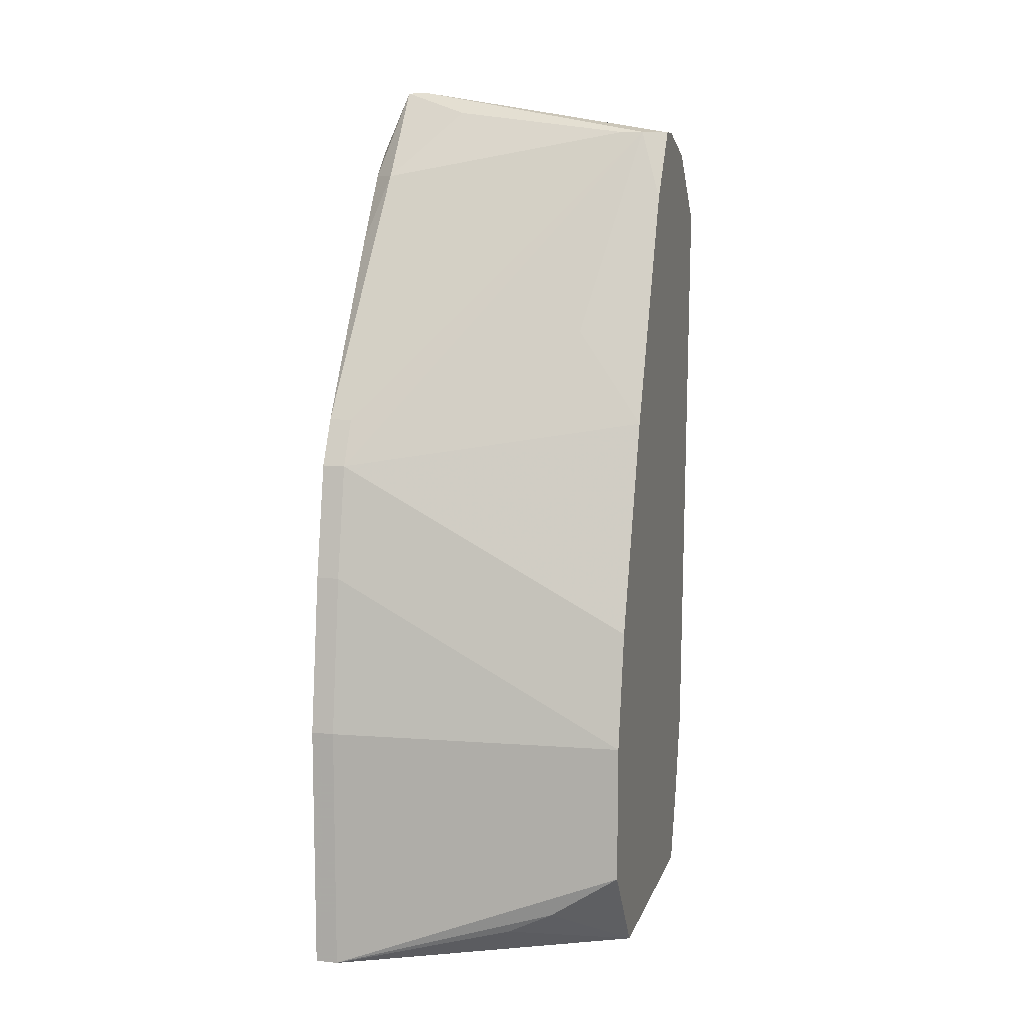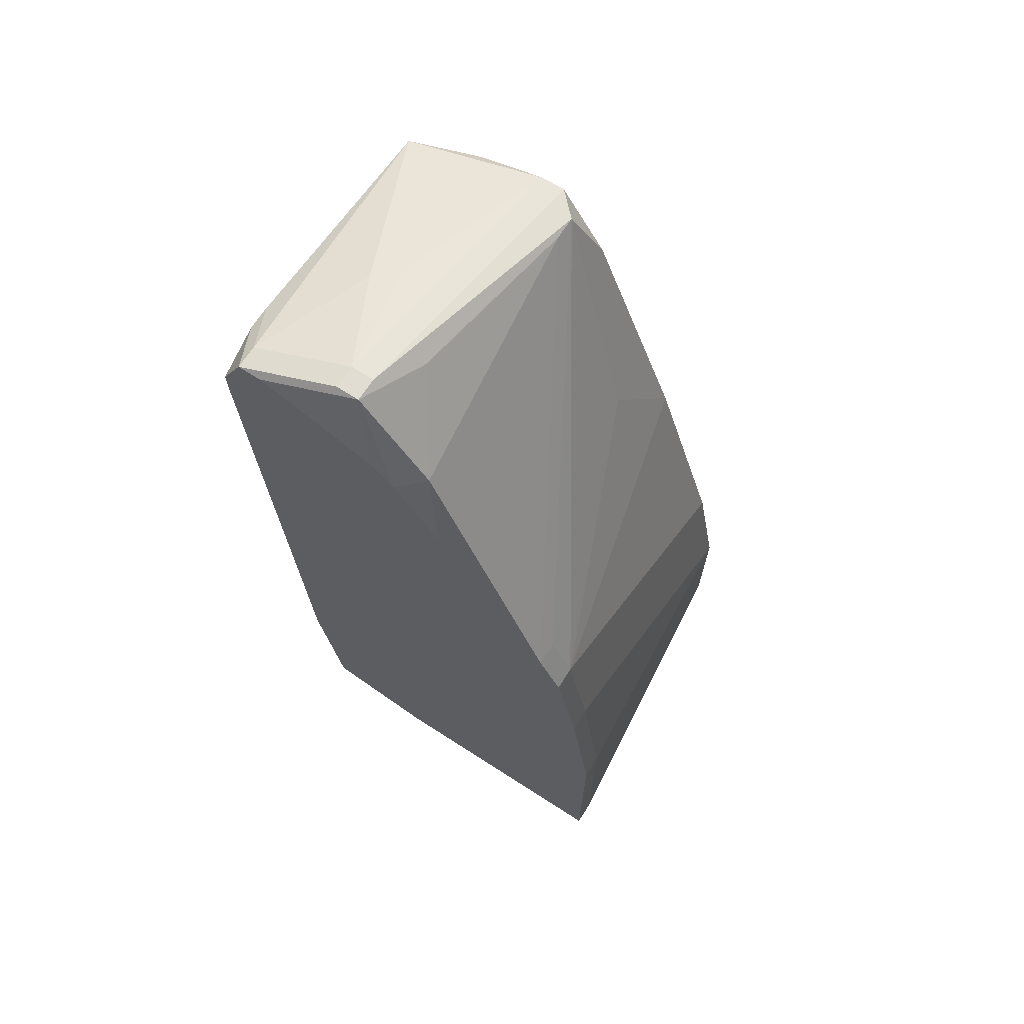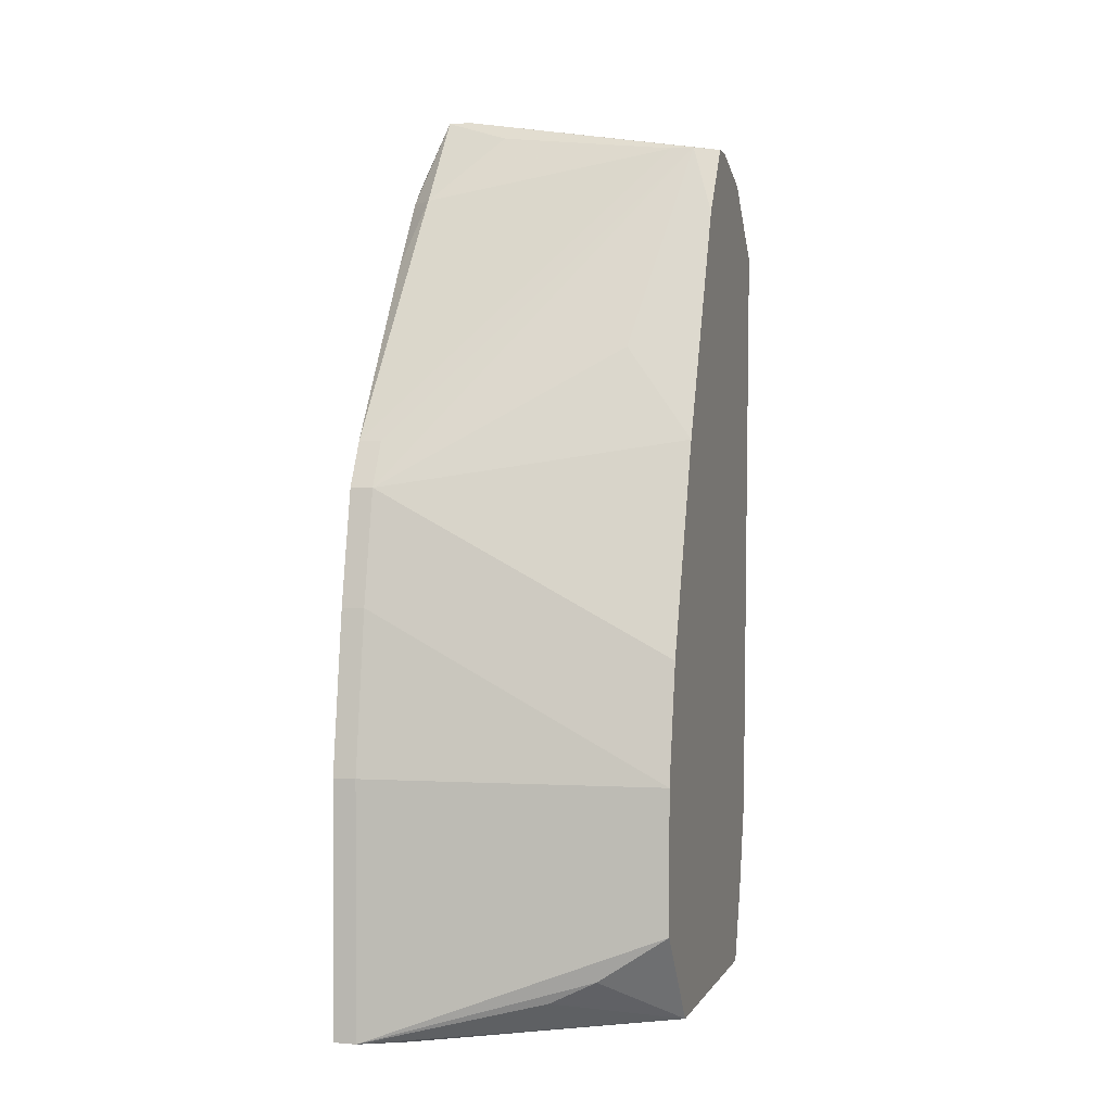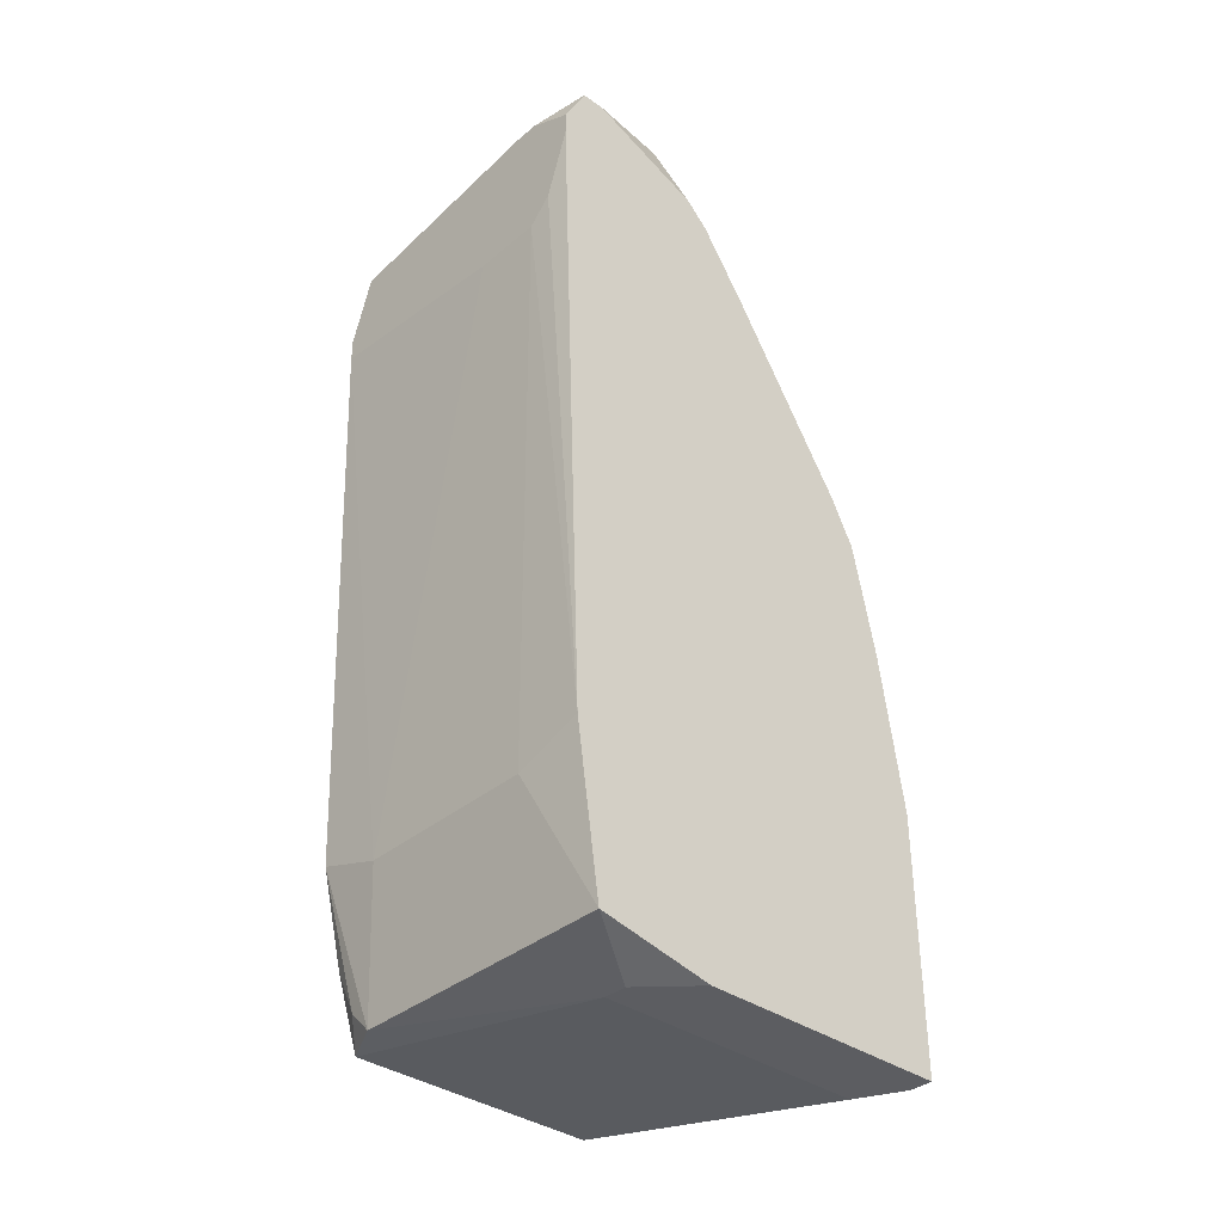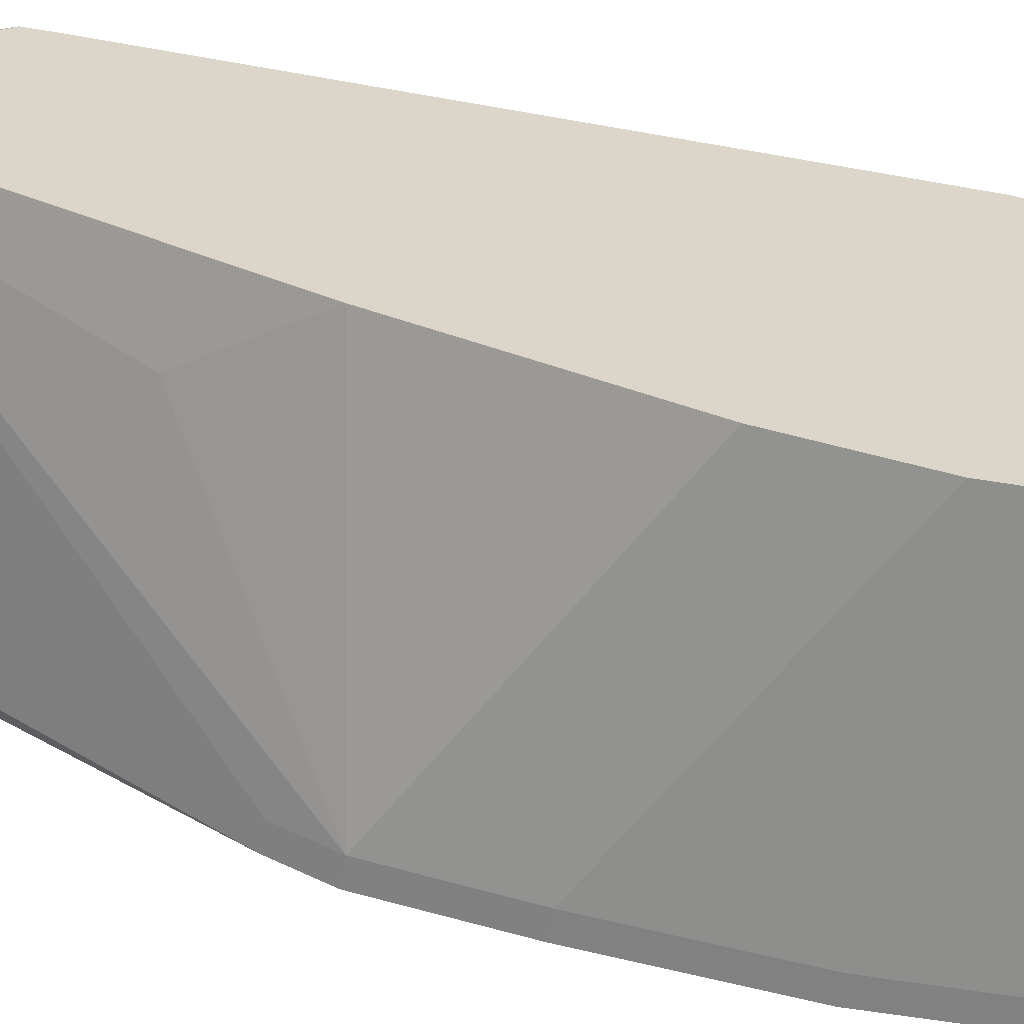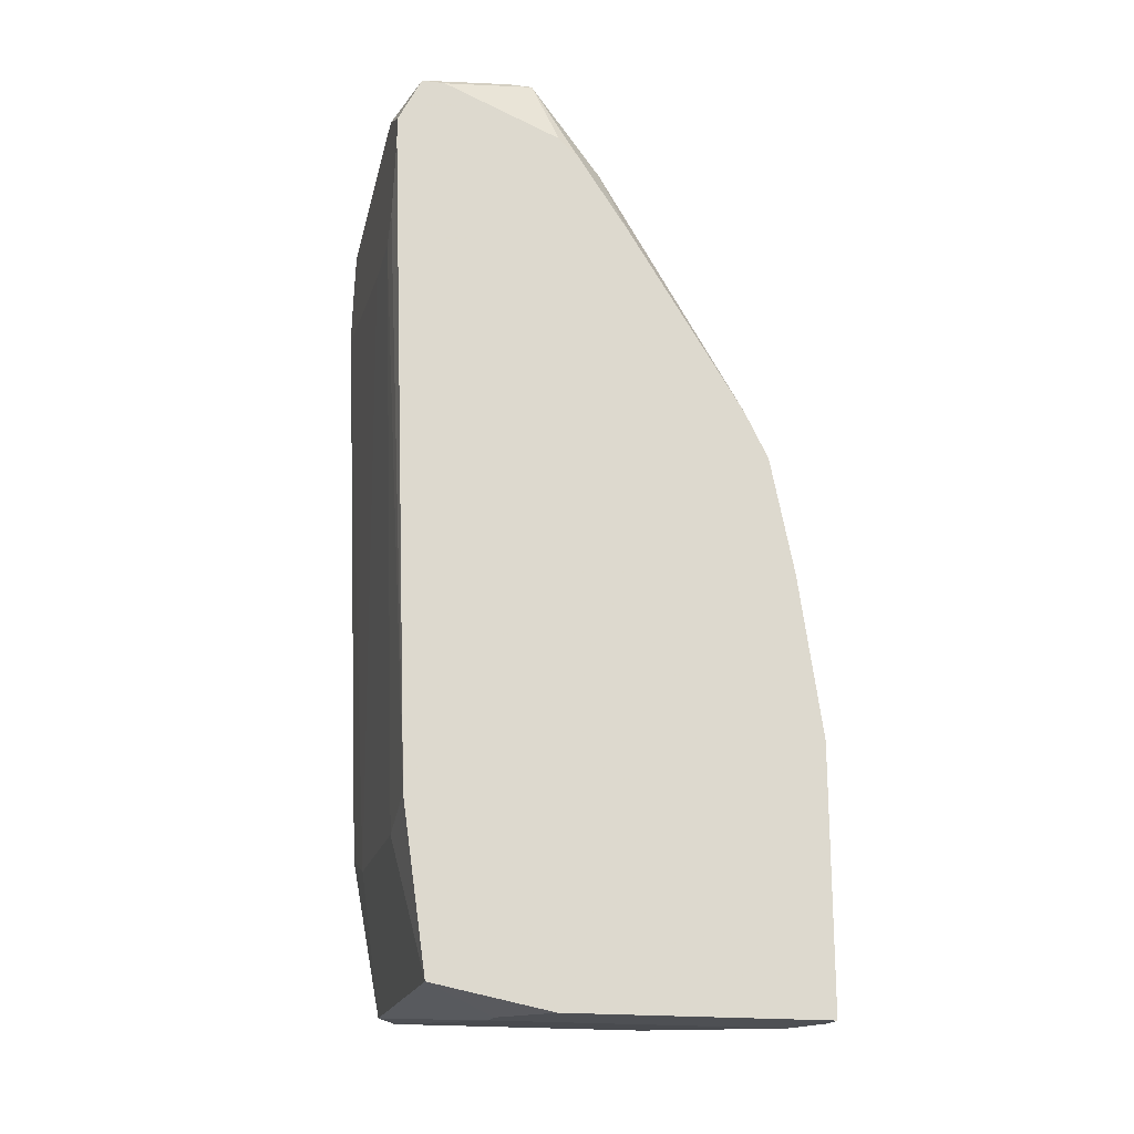
<metadata>
{"format":"obj","ext":"obj","renderer":"f3d","projection":"perspective","resolution":1024,"background":"white","views":[{"elev":9.8,"azim":15.0,"up":"+Z"},{"elev":68.3,"azim":-57.2,"up":"+Z"},{"elev":1.5,"azim":16.0,"up":"+Z"},{"elev":-36.4,"azim":-132.7,"up":"+Z"},{"elev":-60.4,"azim":80.5,"up":"+Y"},{"elev":-19.0,"azim":-103.2,"up":"+Z"}]}
</metadata>
<code>
v -0.003222 0.004021 0.009868
v -0.002874 0.004021 0.009868
v 0.001652 0.01029 0.0217
v 0.001652 0.01029 0.02136
v 0.001652 0.009939 0.01265
v 0.001652 0.00959 0.01126
v 0.001652 0.009242 0.02275
v 0.001652 0.009242 0.01022
v 0.001652 0.008198 0.0231
v 0.001652 0.00785 0.0231
v 0.001652 0.007154 0.02205
v 0.001652 0.005761 0.01857
v 0.001652 0.005413 0.01022
v 0.001652 0.004717 0.01544
v 0.001652 0.004369 0.0137
v 0.001652 0.004369 0.01161
v 0.001303 0.01029 0.02275
v 0.001303 0.00959 0.01056
v 0.001303 0.007502 0.0231
v 0.0009553 0.007502 0.0231
v -0.003222 0.004021 0.0137
v -0.002874 0.004021 0.0137
v 0.0009553 0.00959 0.01022
v 0.0006072 0.009939 0.01231
v 0.0006072 0.006109 0.01996
v 0.0006072 0.004369 0.01091
v -8.907e-05 0.004369 0.01056
v -0.0007853 0.008894 0.02344
v -0.001133 0.009242 0.02344
v -0.001482 0.01029 0.02101
v -0.00183 0.00785 0.02344
v -0.002178 0.009939 0.01231
v -0.002526 0.01029 0.0231
v -0.002178 0.01029 0.0231
v -0.002526 0.01029 0.02101
v -0.002526 0.008546 0.009868
v -0.002178 0.008546 0.009868
v -0.002178 0.004369 0.009868
v -0.002874 0.01029 0.02136
v -0.002874 0.008546 0.02379
v -0.002526 0.008546 0.02379
v -0.002526 0.008198 0.02379
v -0.002874 0.008198 0.02379
v -0.002874 0.007154 0.0224
v -0.003222 0.01029 0.02275
v -0.003222 0.01029 0.0224
v -0.003222 0.009939 0.02344
v -0.002874 0.009939 0.02344
v -0.003222 0.00959 0.02344
v -0.003222 0.009939 0.01265
v -0.003222 0.00959 0.01022
v -0.003222 0.00785 0.02275
v -0.003222 0.004369 0.01613
v -0.002874 0.004369 0.01613
v -0.003222 0.007502 0.0224
v -0.003222 0.00785 0.009868
v -0.003222 0.006805 0.02136
v -0.002874 0.005065 0.01857
v -0.003222 0.005065 0.01857
v -0.002874 0.004717 0.01787
v -0.003222 0.004717 0.01787
f 38 37 8
f 38 8 13
f 15 14 54
f 15 54 22
f 23 8 37
f 36 56 51
f 36 51 23
f 36 23 37
f 60 54 14
f 19 58 60
f 53 54 60
f 53 60 61
f 53 21 22
f 53 22 54
f 18 23 5
f 18 8 23
f 26 27 13
f 26 13 16
f 2 27 26
f 2 26 16
f 2 16 15
f 2 15 22
f 2 22 21
f 2 21 1
f 2 1 56
f 2 56 36
f 2 36 37
f 2 37 38
f 2 38 13
f 2 13 27
f 25 19 60
f 11 19 25
f 31 43 44
f 40 43 42
f 40 42 41
f 55 44 43
f 28 29 41
f 6 18 5
f 6 8 18
f 12 11 25
f 12 25 60
f 12 60 14
f 9 17 29
f 9 29 28
f 9 28 41
f 20 31 44
f 20 19 42
f 20 42 43
f 20 43 31
f 47 33 45
f 59 61 60
f 59 60 58
f 59 58 19
f 59 19 20
f 59 20 44
f 24 30 4
f 24 4 5
f 24 5 23
f 24 23 51
f 24 51 32
f 50 32 51
f 7 3 17
f 7 17 9
f 10 9 41
f 10 41 42
f 10 42 19
f 10 19 11
f 10 11 12
f 10 12 14
f 10 14 15
f 10 15 16
f 10 16 13
f 10 13 8
f 10 8 6
f 10 6 5
f 10 5 4
f 10 4 3
f 10 3 7
f 10 7 9
f 48 47 40
f 48 40 41
f 48 41 29
f 48 29 17
f 52 55 43
f 57 59 44
f 57 44 55
f 34 48 17
f 34 33 47
f 34 47 48
f 49 52 43
f 49 43 40
f 49 40 47
f 46 39 50
f 46 50 51
f 46 51 56
f 46 56 1
f 46 1 21
f 46 21 53
f 46 53 61
f 46 61 59
f 46 59 57
f 46 57 55
f 46 55 52
f 46 52 49
f 46 49 47
f 46 47 45
f 35 39 46
f 35 46 45
f 35 45 33
f 35 33 34
f 35 34 17
f 35 17 3
f 35 3 4
f 35 4 30
f 35 30 24
f 35 24 32
f 35 32 50
f 35 50 39

</code>
